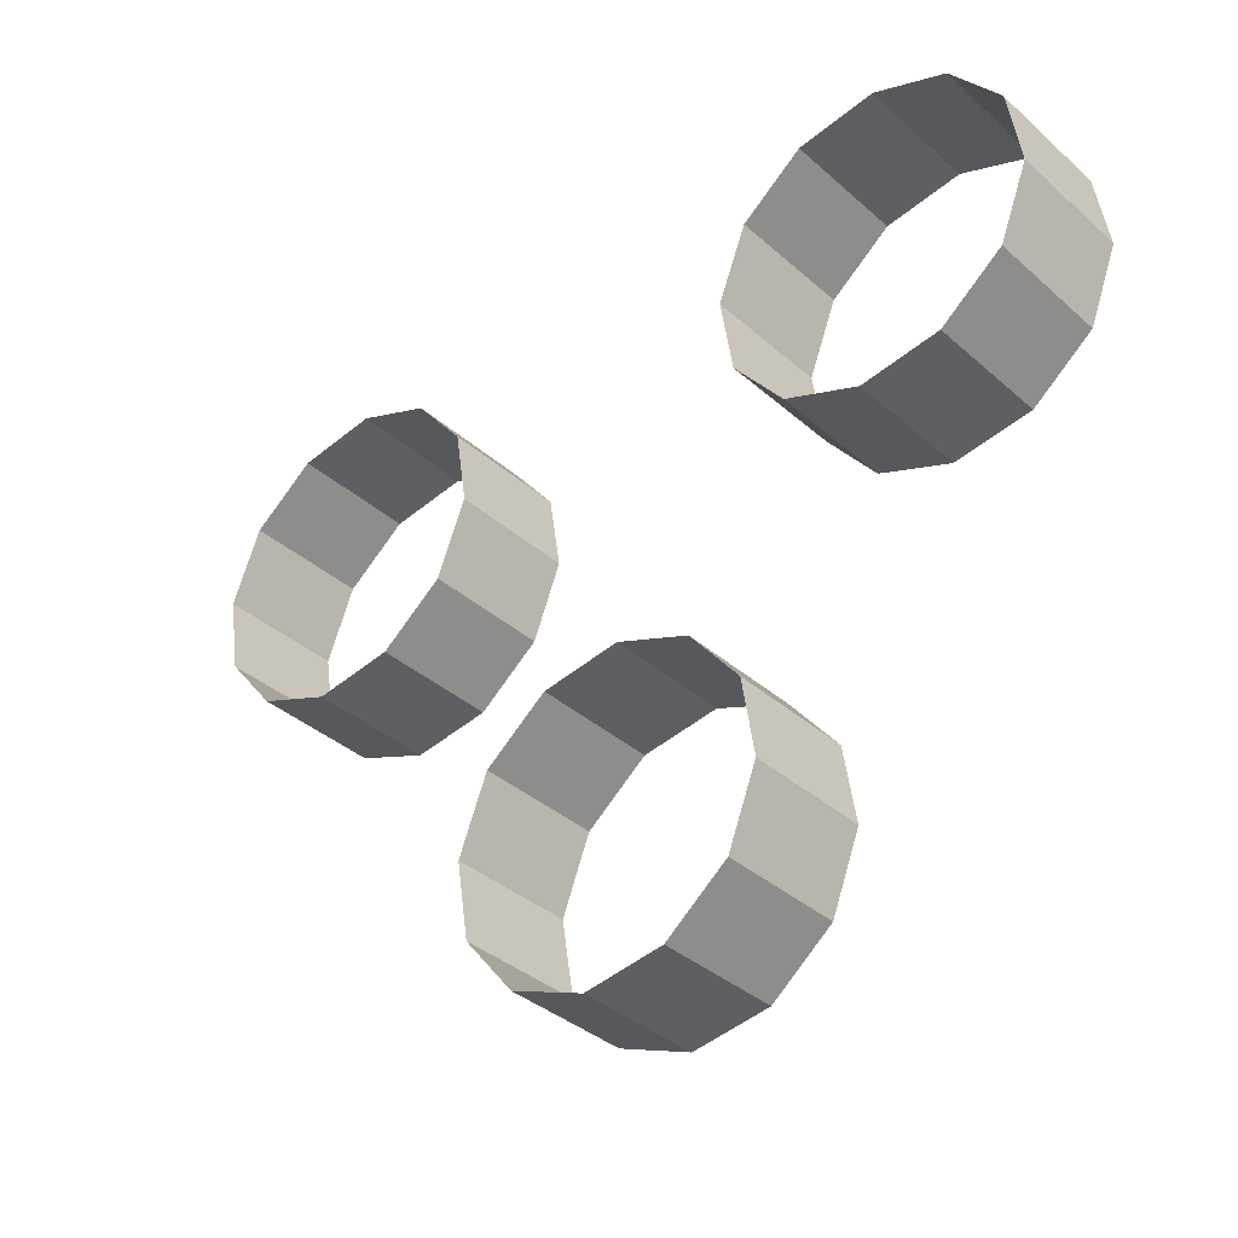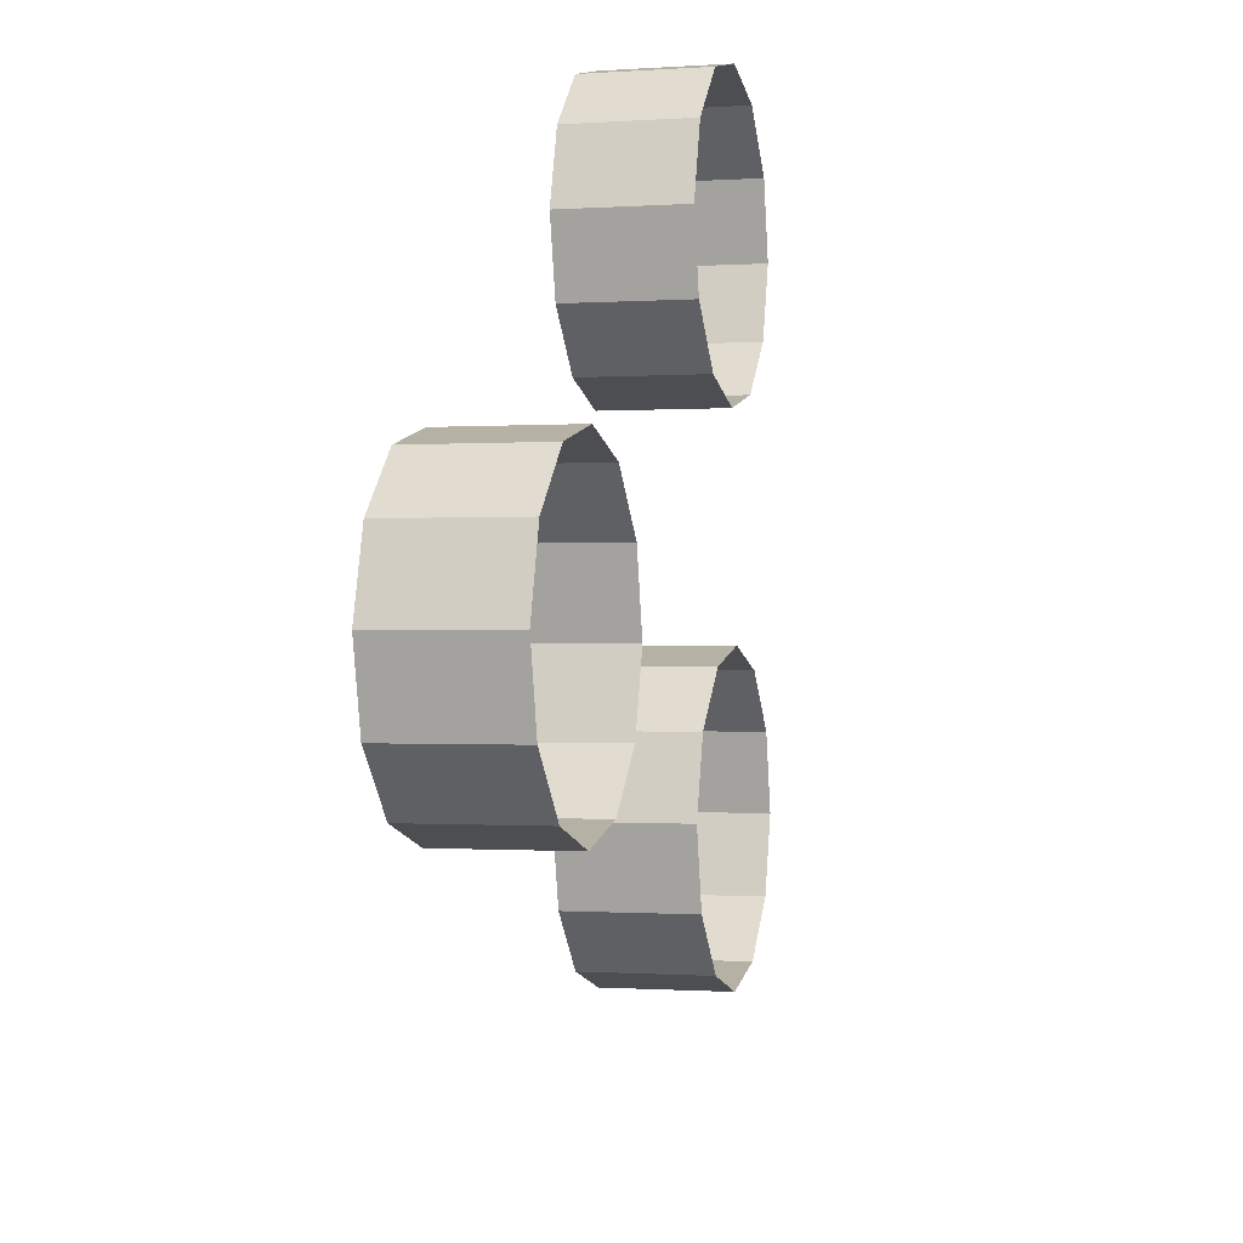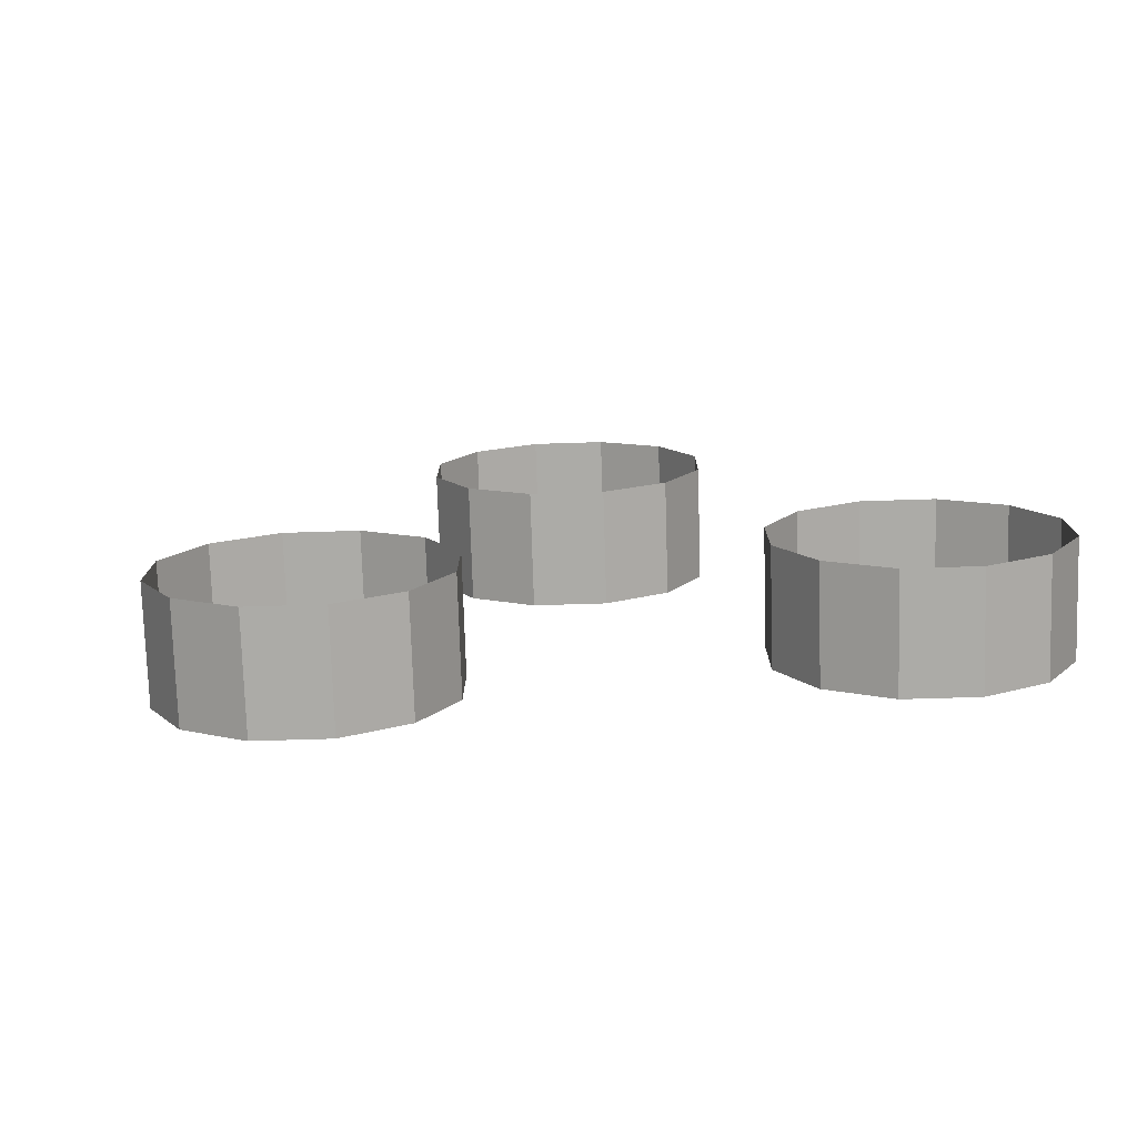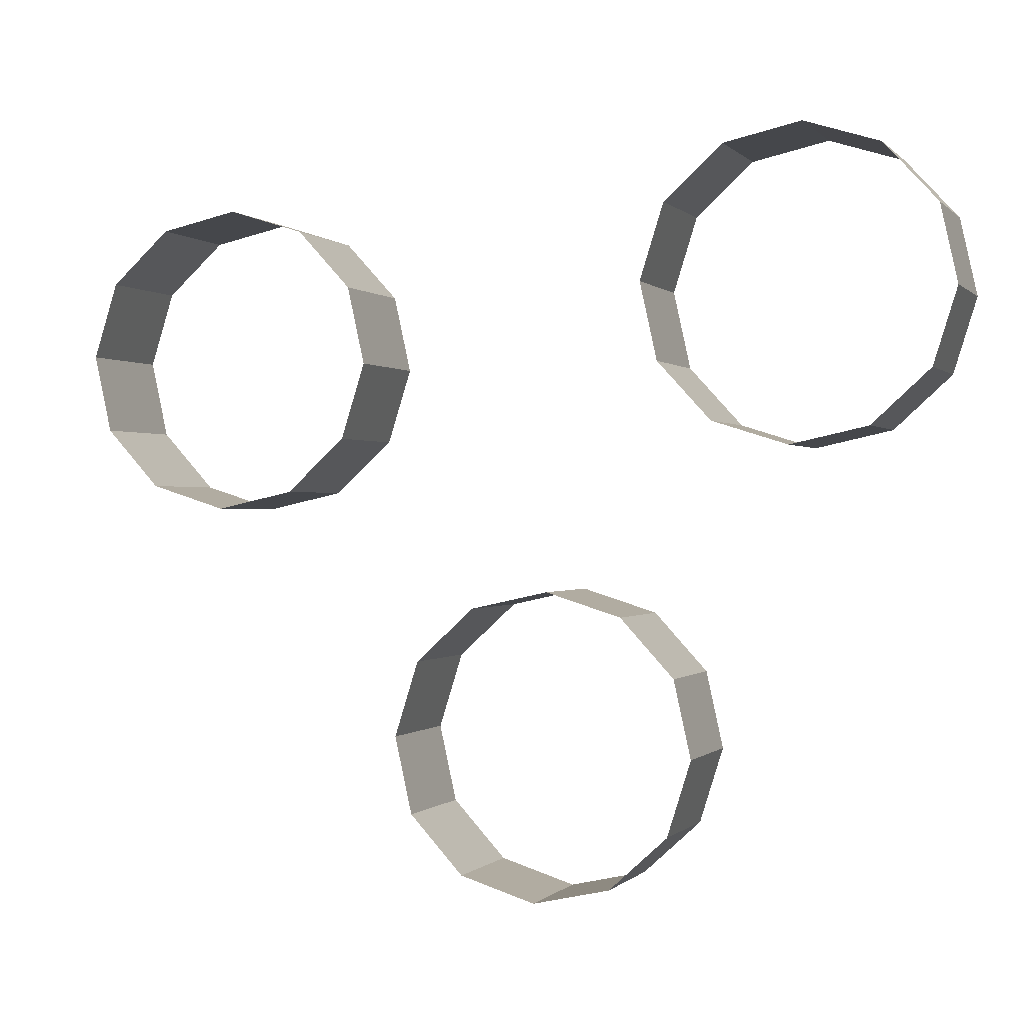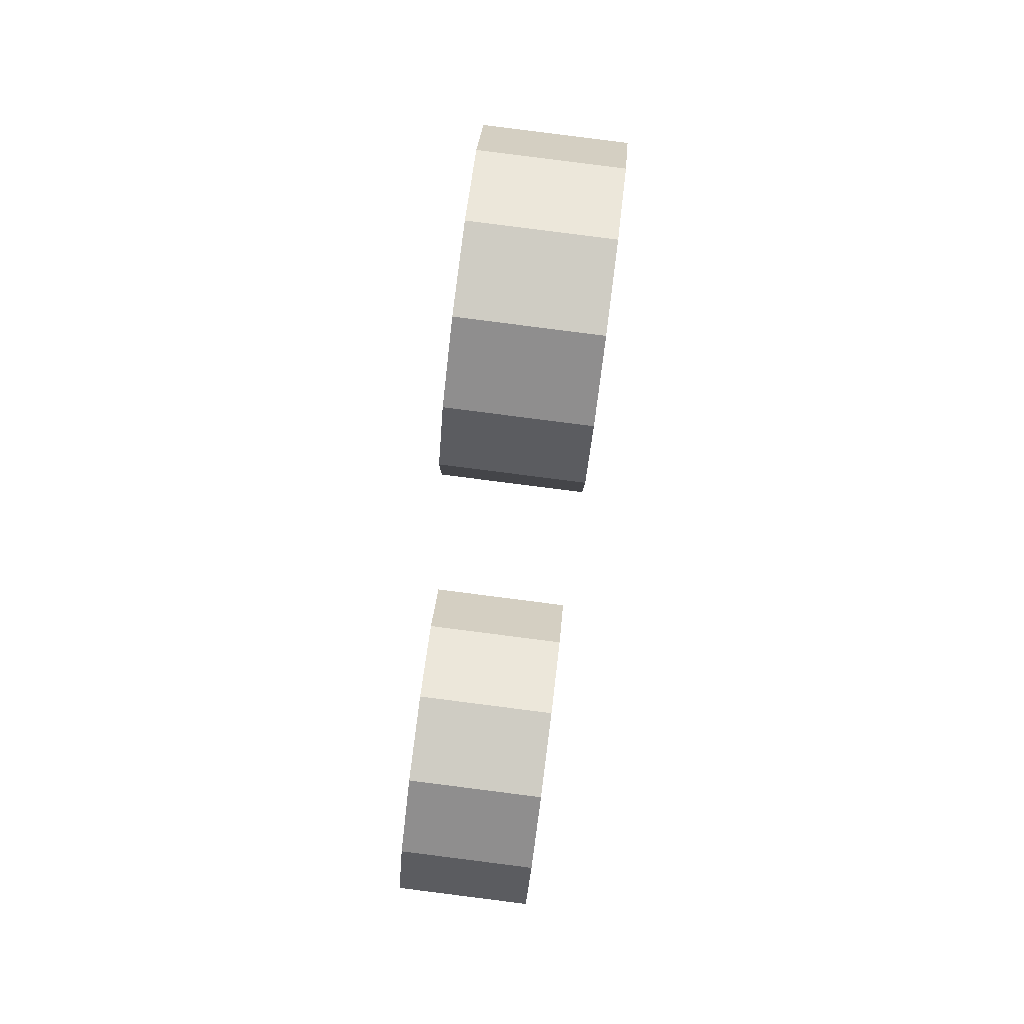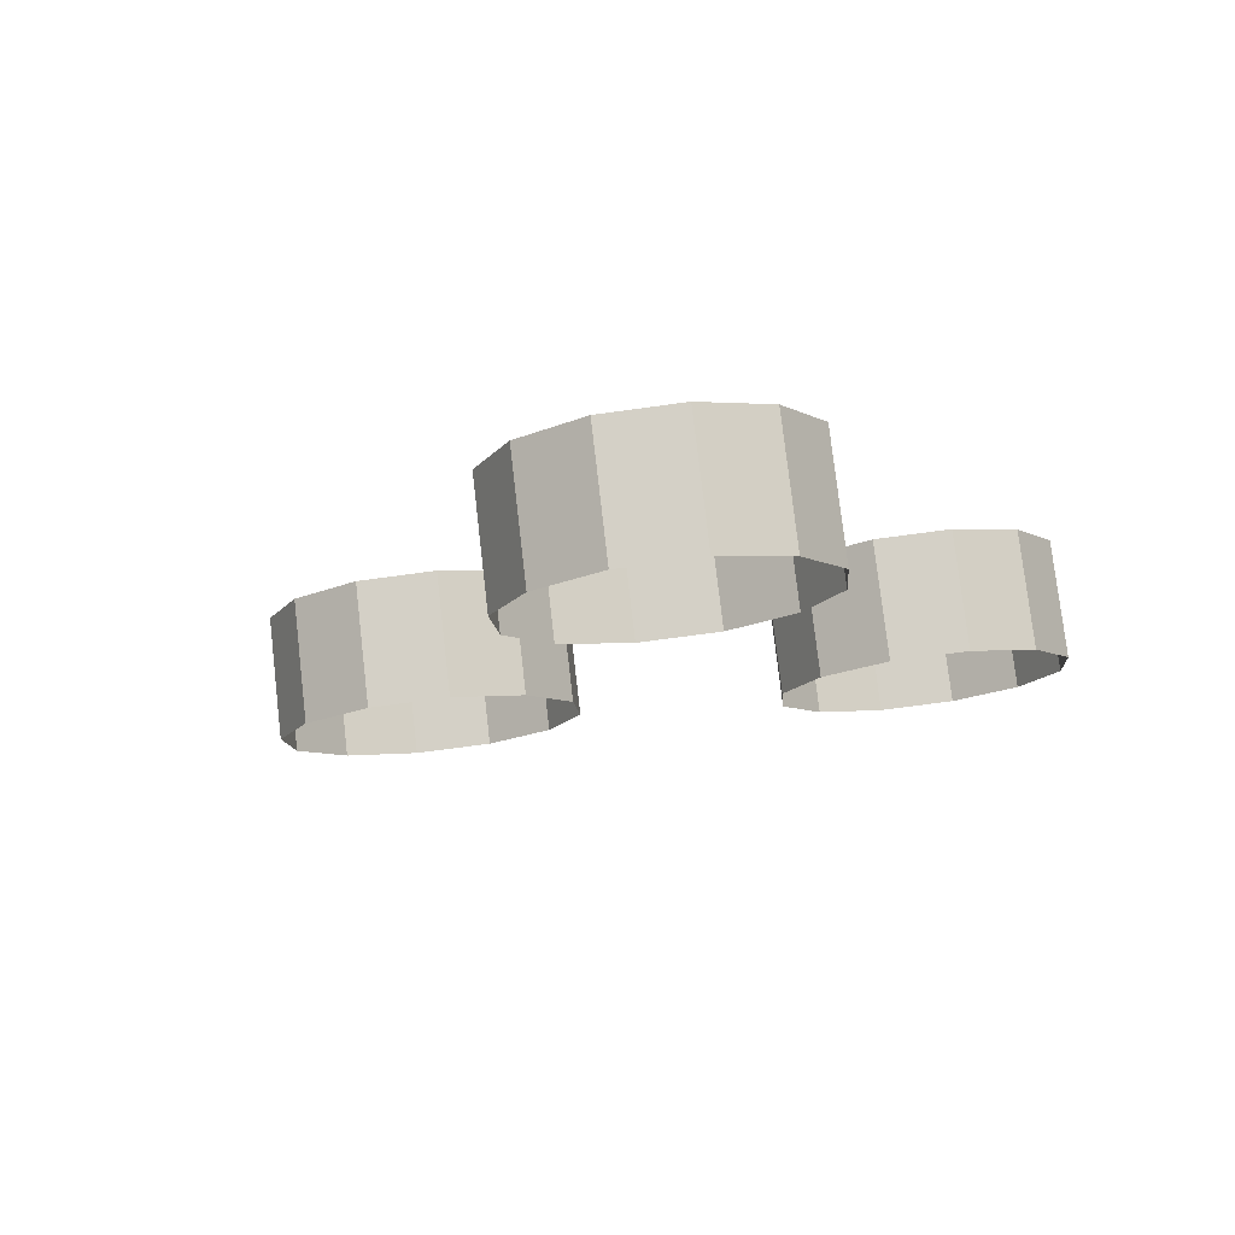
<metadata>
{"format":"obj","ext":"obj","renderer":"f3d","projection":"perspective","resolution":1024,"background":"white","views":[{"elev":-26.9,"azim":41.5,"up":"+Z"},{"elev":28.6,"azim":-77.2,"up":"+Z"},{"elev":20.5,"azim":-14.8,"up":"+Y"},{"elev":7.3,"azim":19.6,"up":"+Z"},{"elev":9.6,"azim":91.8,"up":"+Z"},{"elev":-9.8,"azim":-70.7,"up":"+Y"}]}
</metadata>
<code>
o Circle.015_Circle.017
v 0.02395 0.04211 0.343
v 0.04208 0.04152 0.3382
v 0.05535 0.0399 0.325
v 0.06021 0.03769 0.307
v 0.05535 0.03549 0.289
v 0.04208 0.03387 0.2758
v 0.02395 0.03327 0.271
v 0.005821 0.03387 0.2758
v -0.00745 0.03549 0.289
v -0.01231 0.03769 0.307
v -0.00745 0.0399 0.325
v 0.005821 0.04152 0.3382
v 0.02395 0.07146 0.3394
v 0.04208 0.07086 0.3346
v 0.05535 0.06925 0.3214
v 0.06021 0.06704 0.3034
v 0.05535 0.06483 0.2854
v 0.04208 0.06321 0.2722
v 0.02395 0.06262 0.2674
v 0.005821 0.06321 0.2722
v -0.00745 0.06483 0.2854
v -0.01231 0.06704 0.3034
v -0.00745 0.06925 0.3214
v 0.005821 0.07086 0.3346
f 3 14 2
f 10 21 9
f 7 18 6
f 4 15 3
f 11 22 10
f 8 19 7
f 5 16 4
f 12 23 11
f 2 13 1
f 9 20 8
f 6 17 5
f 1 24 12
f 3 15 14
f 10 22 21
f 7 19 18
f 4 16 15
f 11 23 22
f 8 20 19
f 5 17 16
f 12 24 23
f 2 14 13
f 9 21 20
f 6 18 17
f 1 13 24
o Circle.014_Circle.016
v 0.09778 0.05476 0.446
v 0.1111 0.05315 0.4328
v 0.04339 0.05094 0.4148
v 0.06152 0.05476 0.446
v 0.07965 0.05536 0.4508
v 0.1159 0.05094 0.4148
v 0.1111 0.04873 0.3968
v 0.09778 0.04711 0.3837
v 0.07965 0.04652 0.3789
v 0.06152 0.04711 0.3837
v 0.04825 0.04873 0.3968
v 0.04825 0.05315 0.4328
v 0.07965 0.0847 0.4472
v 0.09778 0.08411 0.4424
v 0.1111 0.08249 0.4292
v 0.1159 0.08028 0.4112
v 0.1111 0.07807 0.3932
v 0.09778 0.07645 0.3801
v 0.07965 0.07586 0.3753
v 0.06152 0.07645 0.3801
v 0.04825 0.07807 0.3932
v 0.04339 0.08028 0.4112
v 0.04825 0.08249 0.4292
v 0.06152 0.08411 0.4424
f 35 44 34
f 32 41 31
f 29 48 28
f 26 38 25
f 27 45 35
f 33 42 32
f 30 39 26
f 36 46 27
f 34 43 33
f 31 40 30
f 28 47 36
f 25 37 29
f 35 45 44
f 32 42 41
f 29 37 48
f 26 39 38
f 27 46 45
f 33 43 42
f 30 40 39
f 36 47 46
f 34 44 43
f 31 41 40
f 28 48 47
f 25 38 37
o Circle.013_Circle.015
v -0.04249 0.05229 0.4259
v -0.02922 0.05067 0.4127
v -0.09688 0.04846 0.3947
v -0.07875 0.05229 0.4259
v -0.06062 0.05288 0.4307
v -0.02436 0.04846 0.3947
v -0.02922 0.04625 0.3767
v -0.04249 0.04464 0.3635
v -0.06062 0.04404 0.3587
v -0.07875 0.04464 0.3635
v -0.09202 0.04625 0.3767
v -0.09202 0.05067 0.4127
v -0.06062 0.08222 0.4271
v -0.04249 0.08163 0.4223
v -0.02922 0.08001 0.4091
v -0.02436 0.0778 0.3911
v -0.02922 0.07559 0.3731
v -0.04249 0.07398 0.3599
v -0.06062 0.07339 0.3551
v -0.07875 0.07398 0.3599
v -0.09202 0.07559 0.3731
v -0.09688 0.0778 0.3911
v -0.09202 0.08001 0.4091
v -0.07875 0.08163 0.4223
f 59 68 58
f 56 65 55
f 53 72 52
f 50 62 49
f 51 69 59
f 57 66 56
f 54 63 50
f 60 70 51
f 58 67 57
f 55 64 54
f 52 71 60
f 49 61 53
f 59 69 68
f 56 66 65
f 53 61 72
f 50 63 62
f 51 70 69
f 57 67 66
f 54 64 63
f 60 71 70
f 58 68 67
f 55 65 64
f 52 72 71
f 49 62 61

</code>
